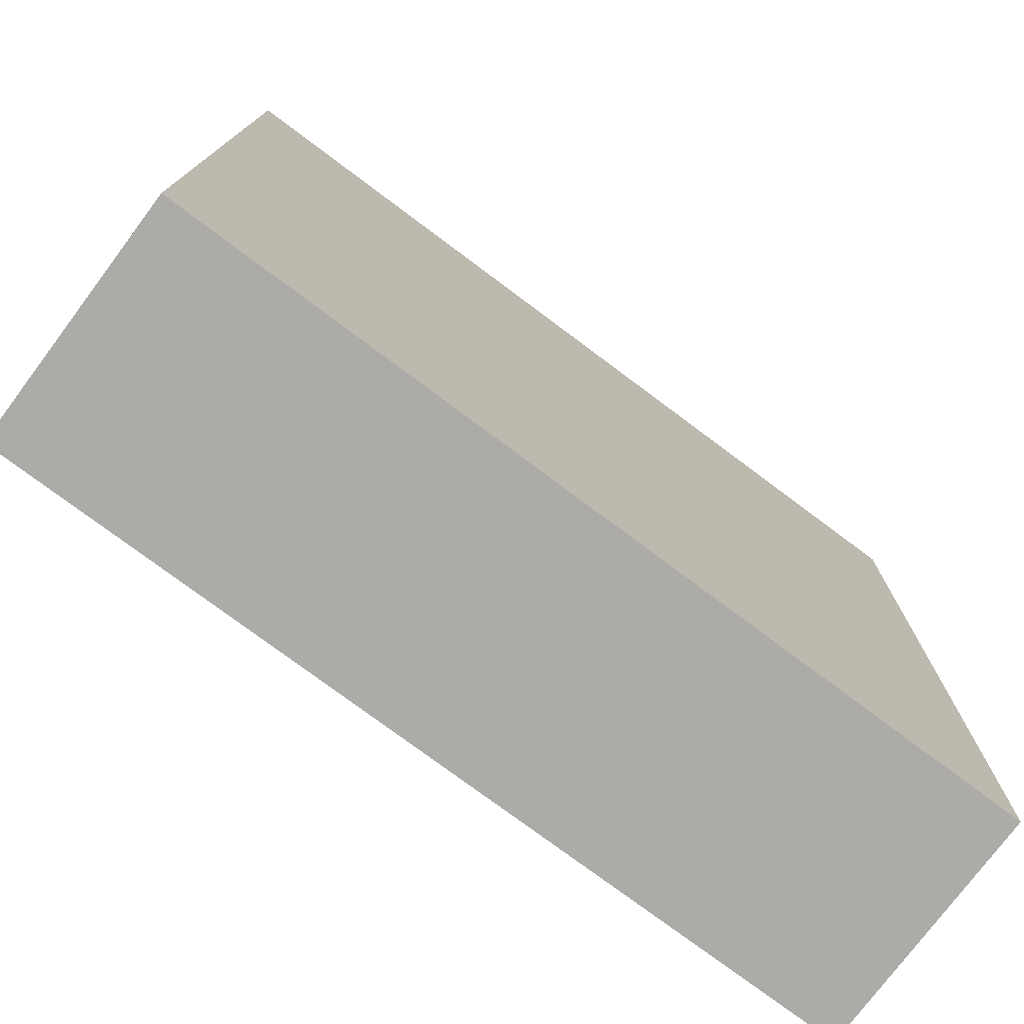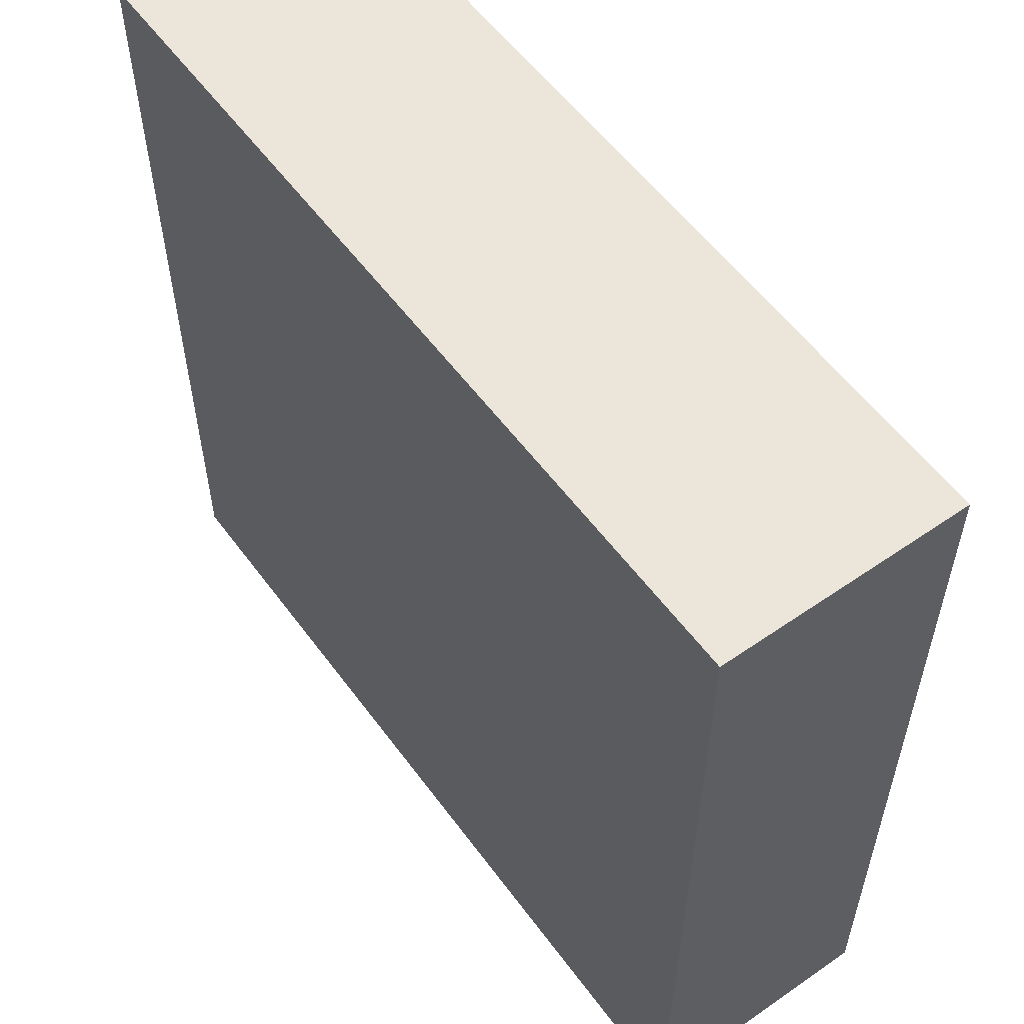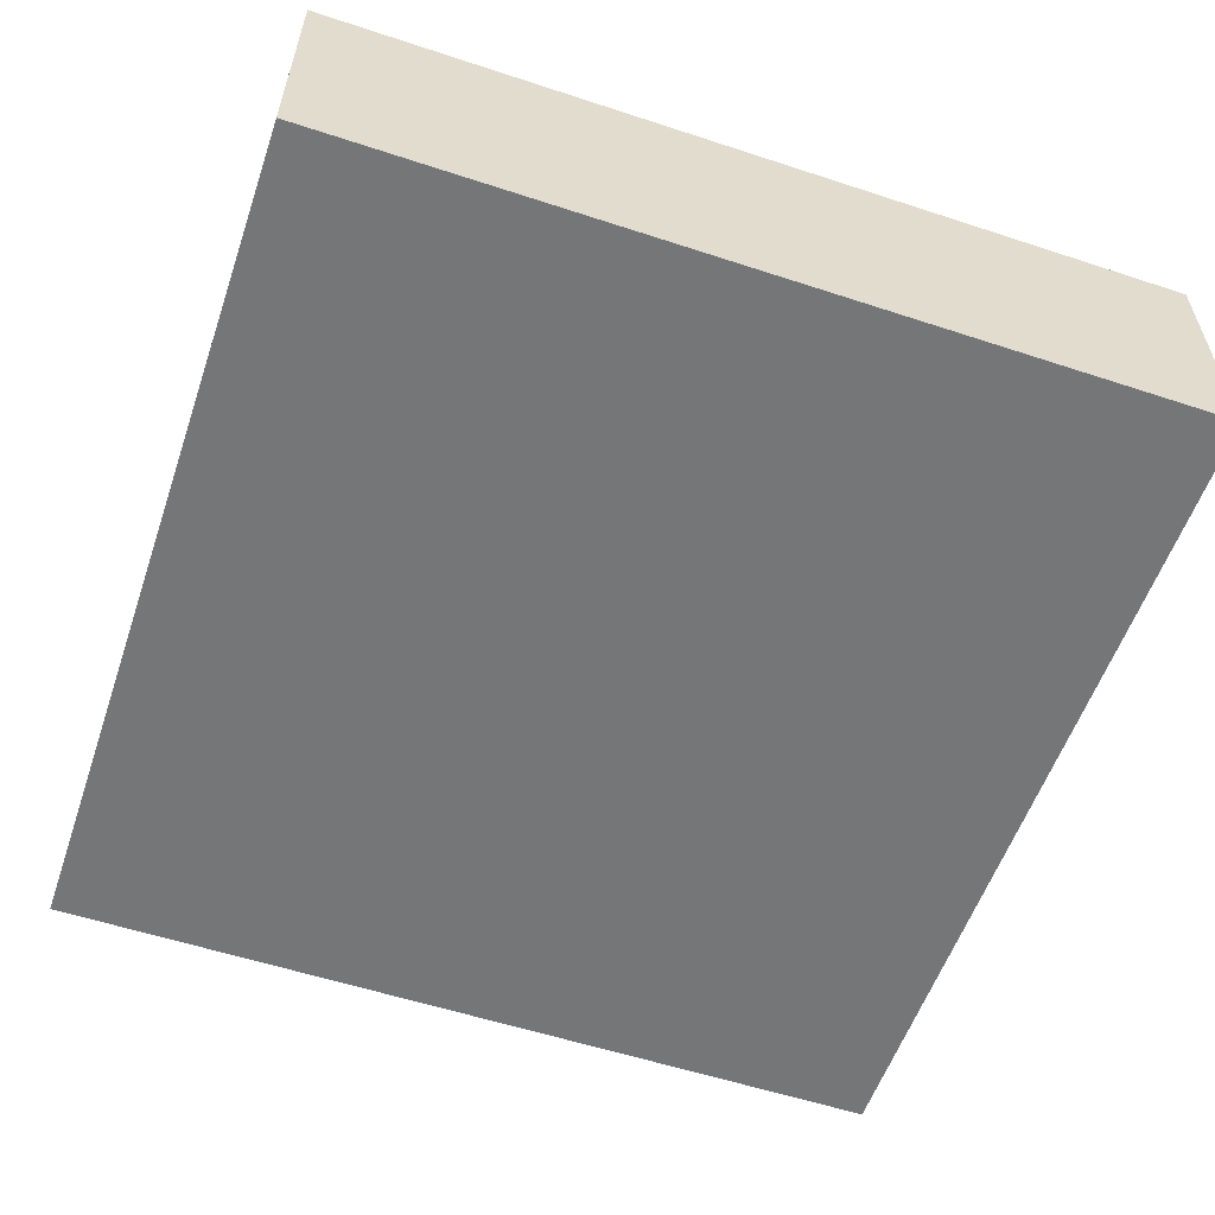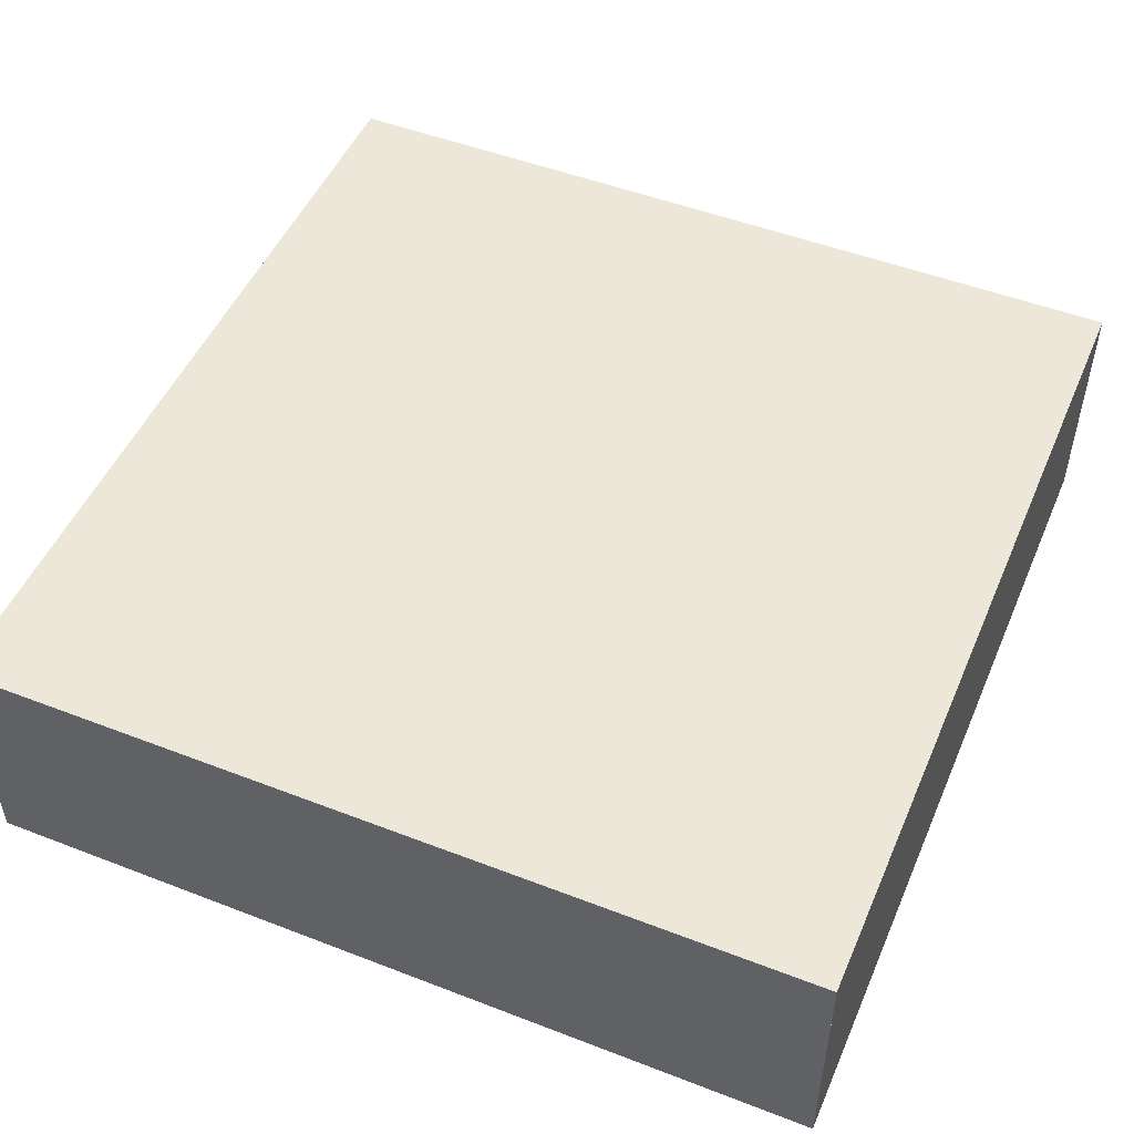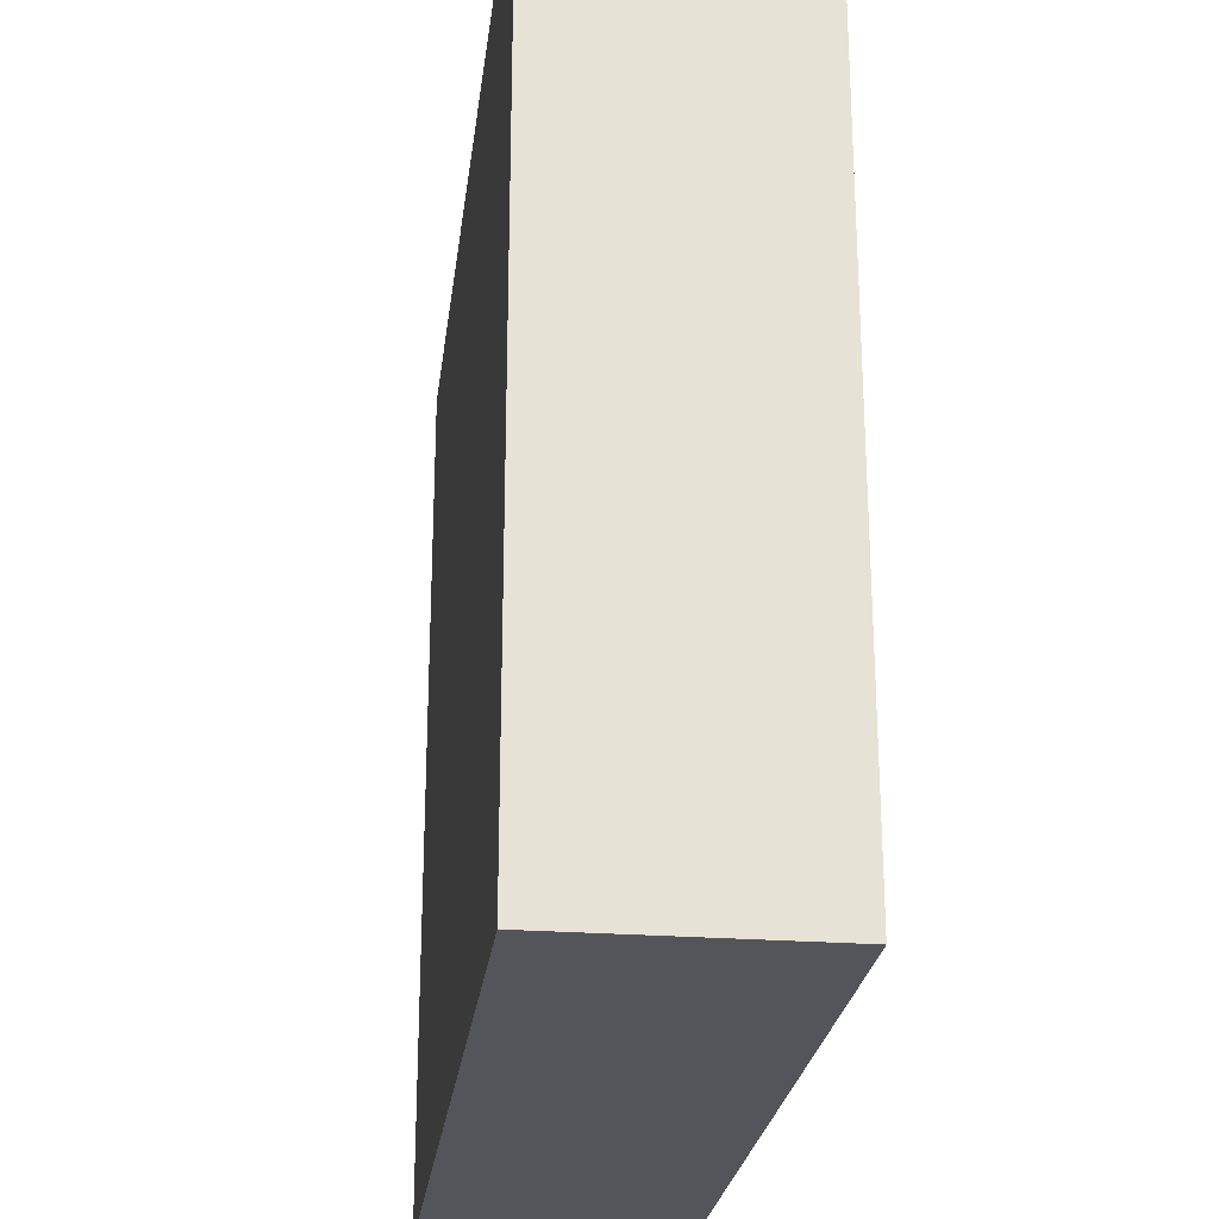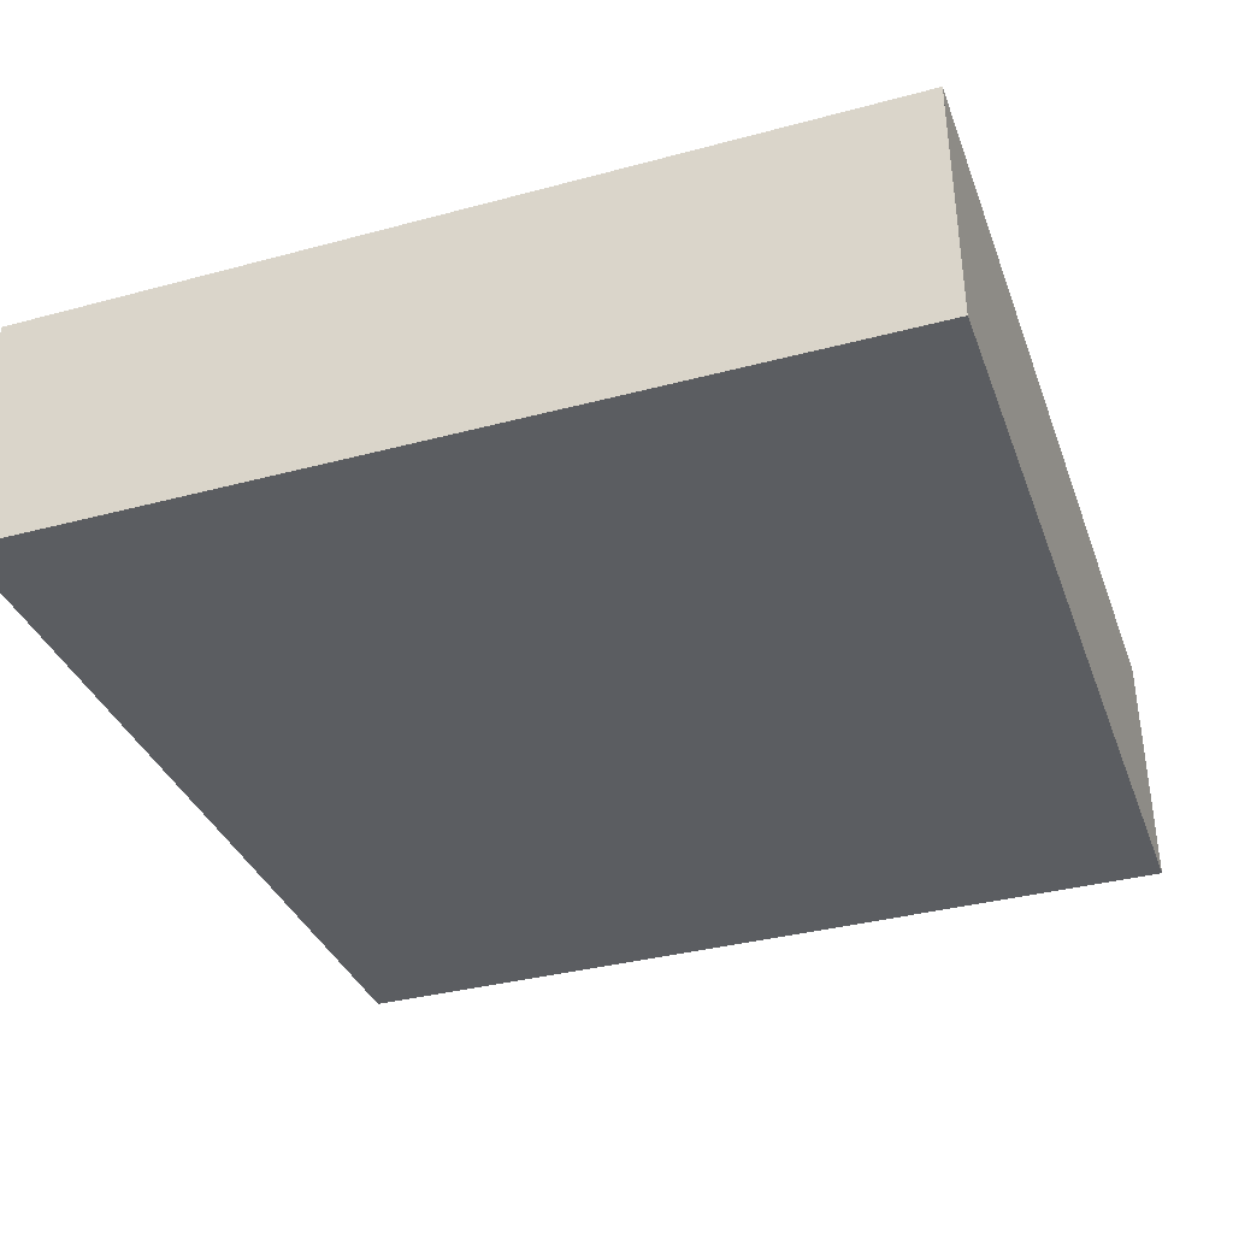
<metadata>
{"format":"obj","ext":"obj","renderer":"f3d","projection":"perspective","resolution":1024,"background":"white","views":[{"elev":-76.4,"azim":143.2,"up":"+Z"},{"elev":56.3,"azim":54.1,"up":"+Z"},{"elev":-56.8,"azim":-108.9,"up":"+Y"},{"elev":50.0,"azim":-67.0,"up":"+Y"},{"elev":-25.0,"azim":-97.0,"up":"+Z"},{"elev":-36.0,"azim":-70.7,"up":"+Y"}]}
</metadata>
<code>
v 0.5 -0.1429 -0.4938
v -0.5 -0.1429 -0.4938
v -0.5 0.1429 -0.4938
v 0.5 0.1429 -0.4938
v 0.5 -0.1429 -0.4938
v 0.5 0.1429 -0.4938
v 0.5 0.1429 0.4938
v 0.5 -0.1429 0.4938
v 0.5 0.1429 -0.4938
v -0.5 0.1429 -0.4938
v -0.5 0.1429 0.4938
v 0.5 0.1429 0.4938
v -0.5 0.1429 -0.4938
v -0.5 -0.1429 -0.4938
v -0.5 -0.1429 0.4938
v -0.5 0.1429 0.4938
v -0.5 -0.1429 -0.4938
v 0.5 -0.1429 -0.4938
v 0.5 -0.1429 0.4938
v -0.5 -0.1429 0.4938
v 0.5 -0.1426 0.4938
v 0.5 0.1429 0.4938
v -0.5 0.1429 0.4938
v -0.5 -0.1426 0.4938
v 0.5 -0.1426 0.4938
v 0.5 -0.1426 0.4938
v -0.5 -0.1426 0.4938
v -0.4886 -0.1384 0.4769
v -0.4886 -0.1384 0.4769
v 0.4893 -0.1384 0.4769
v -0.5 0.1429 0.4938
v 0.5 0.1429 0.4938
v 0.5 0.1429 0.4938
v -0.5 0.1429 0.4938
f 1 2 3
f 1 3 4
f 5 6 7
f 5 7 8
f 9 10 11
f 9 11 12
f 13 14 15
f 13 15 16
f 17 18 19
f 17 19 20
f 21 22 23
f 21 23 24
f 25 27 29
f 26 28 30
f 31 32 33
f 31 33 34

</code>
